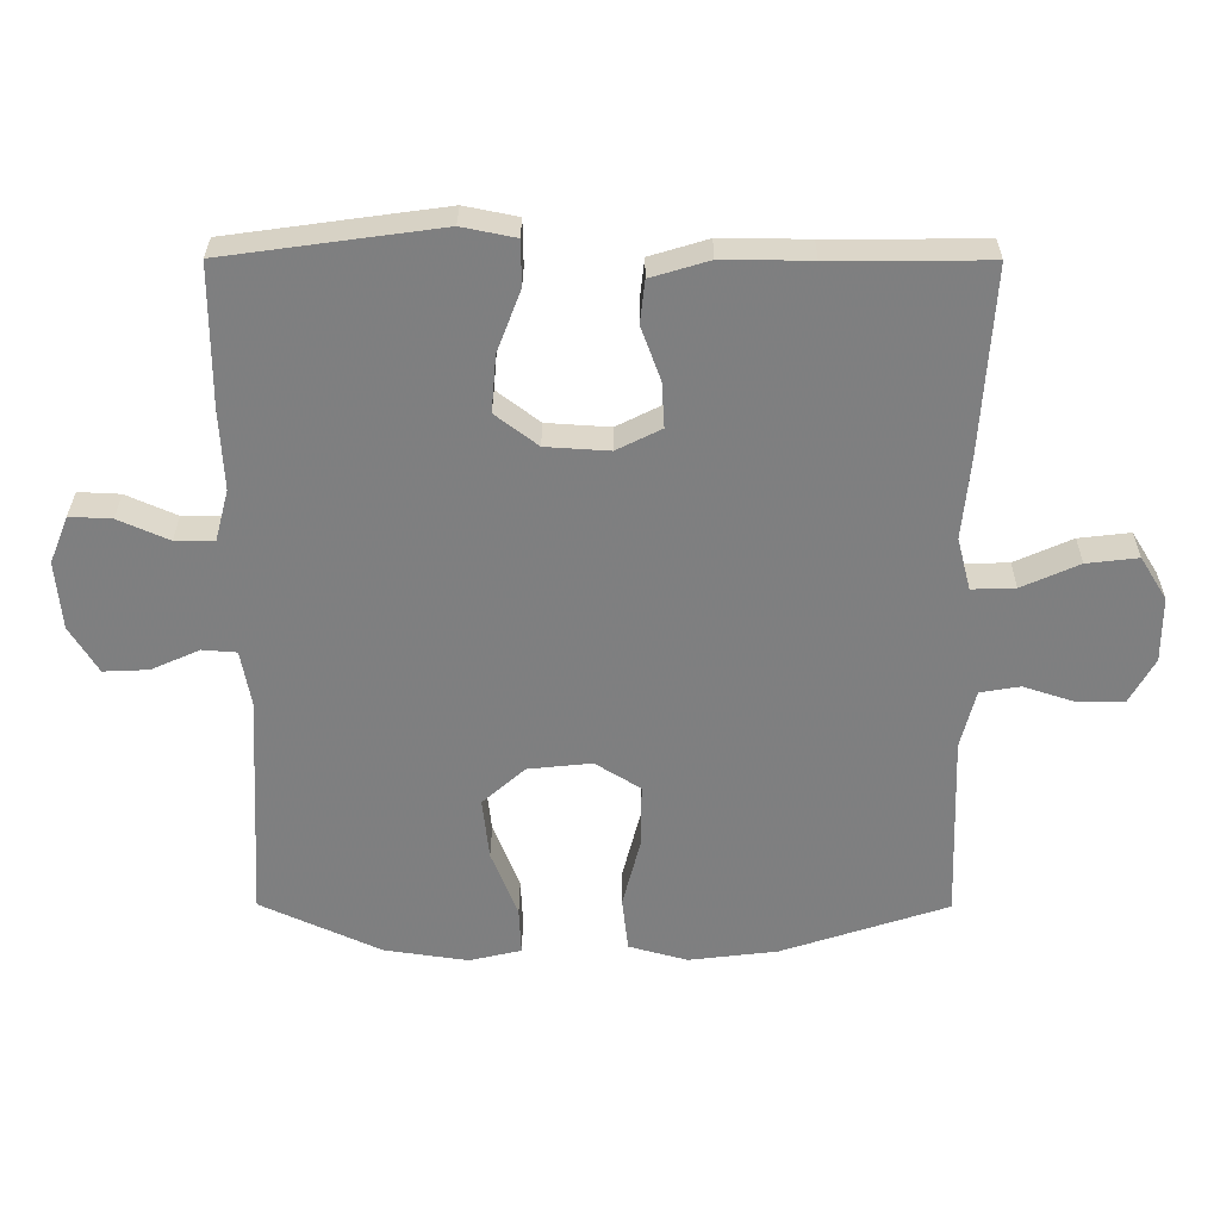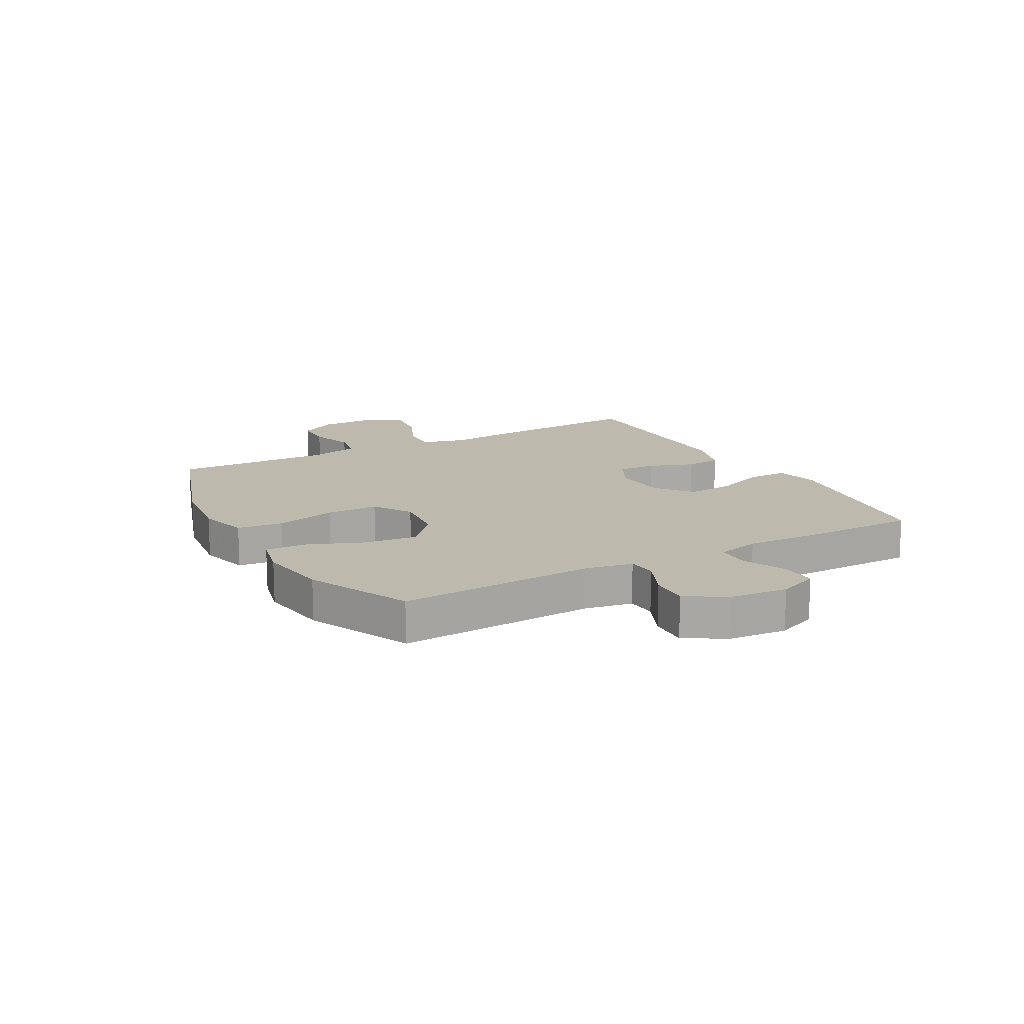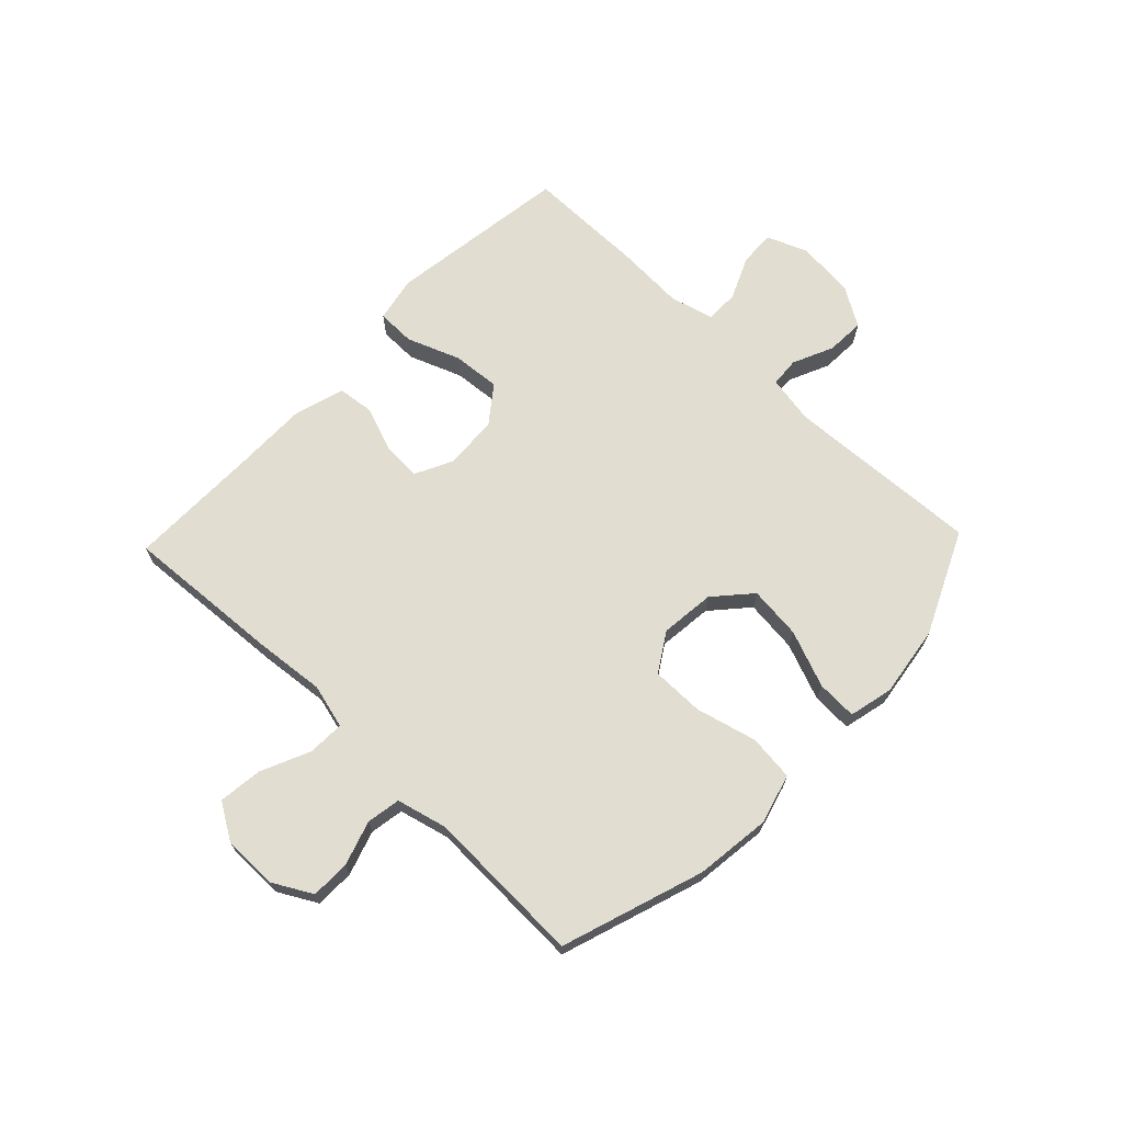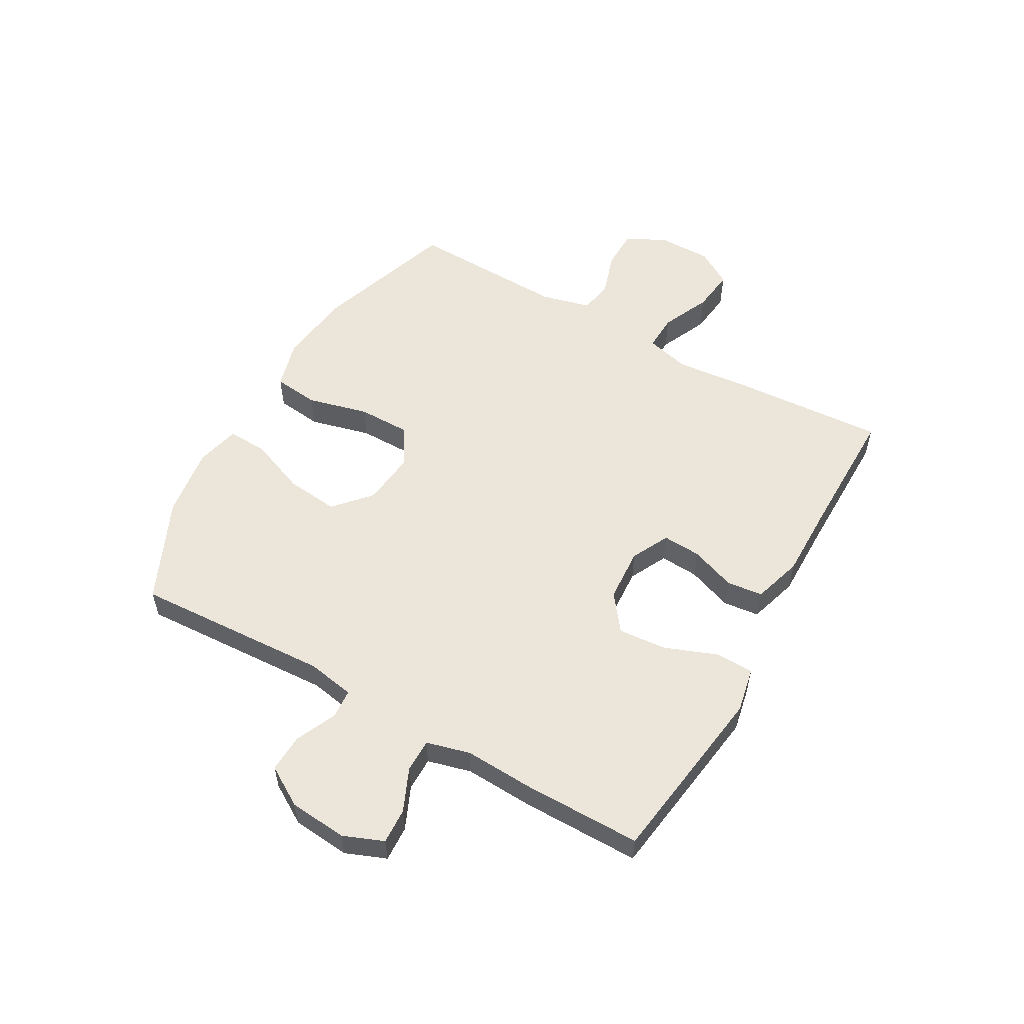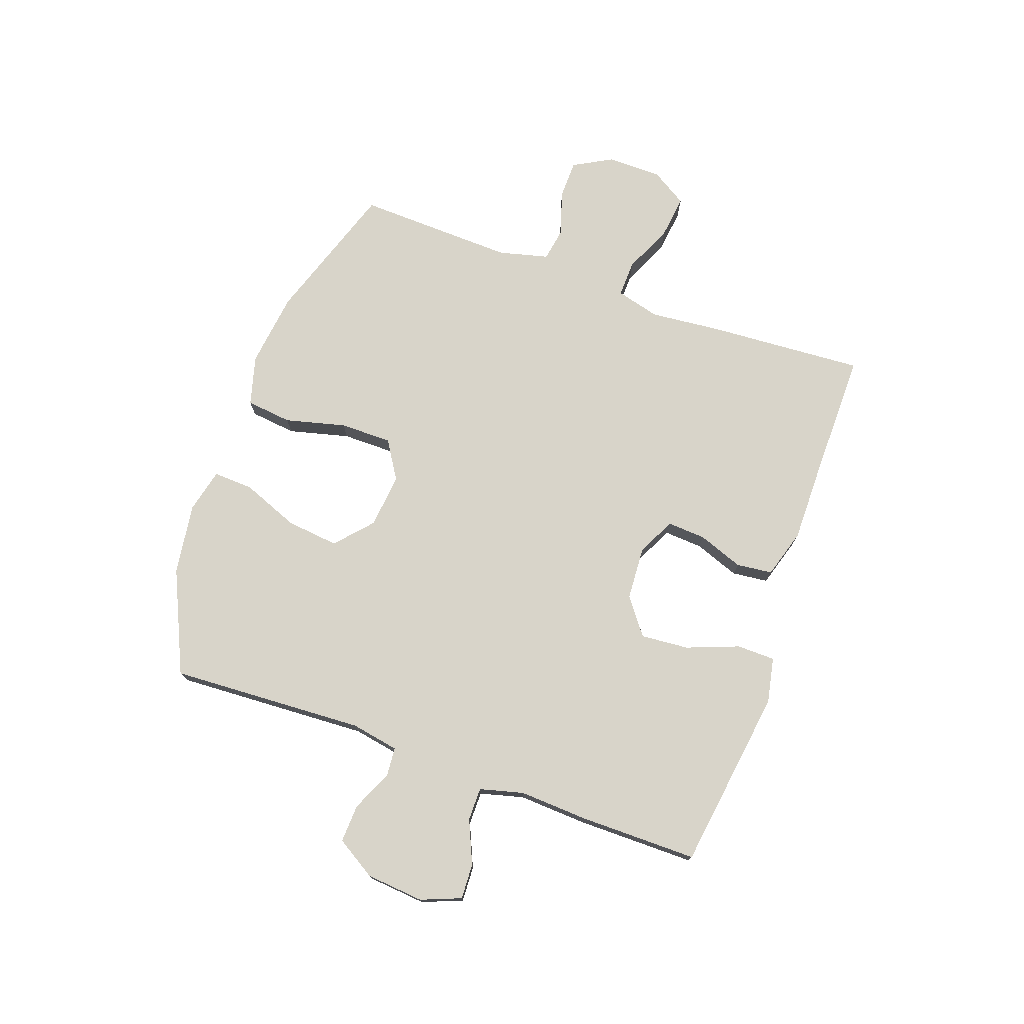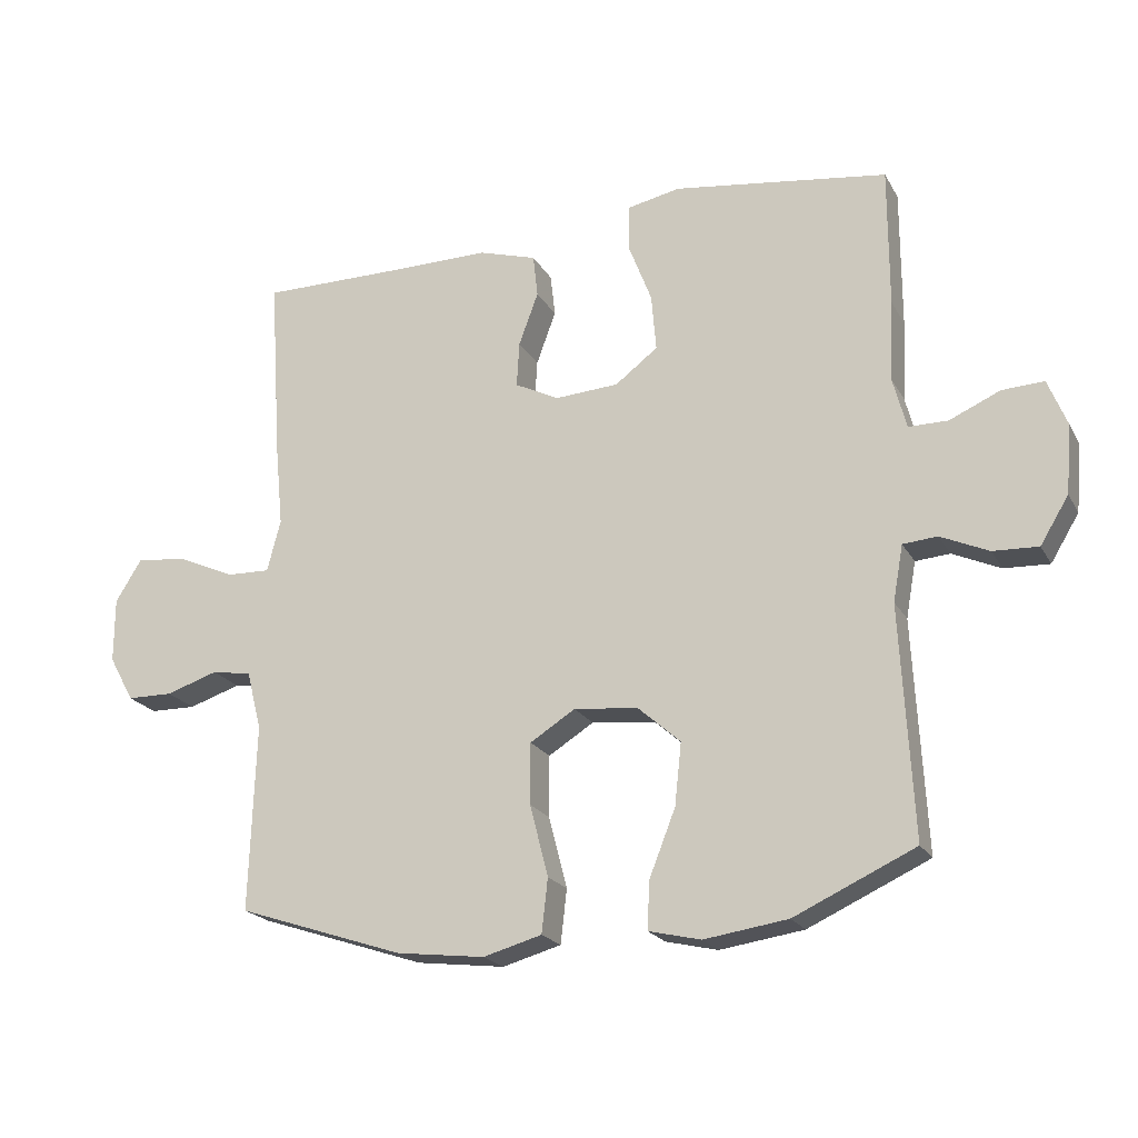
<metadata>
{"format":"obj","ext":"obj","renderer":"f3d","projection":"perspective","resolution":1024,"background":"white","views":[{"elev":30.3,"azim":0.3,"up":"+Z"},{"elev":15.0,"azim":-118.9,"up":"+Y"},{"elev":68.5,"azim":133.8,"up":"+Y"},{"elev":55.1,"azim":-60.4,"up":"+Y"},{"elev":75.0,"azim":-70.3,"up":"+Y"},{"elev":-20.9,"azim":-158.1,"up":"+Z"}]}
</metadata>
<code>
v -0.5 0.07 0.5
v -0.306 0.07 0.527
v -0.182 0.07 0.544
v -0.103 0.07 0.528
v -0.102 0.07 0.461
v -0.137 0.07 0.37
v -0.144 0.07 0.286
v -0.081 0.07 0.238
v 0.013 0.07 0.232
v 0.079 0.07 0.265
v 0.075 0.07 0.332
v 0.046 0.07 0.411
v 0.053 0.07 0.474
v 0.139 0.07 0.5
v 0.269 0.07 0.499
v 0.5 0.07 0.5
v 0.482 0.07 0.225
v 0.47 0.07 0.103
v 0.49 0.07 0.026
v 0.554 0.07 0.028
v 0.639 0.07 0.066
v 0.715 0.07 0.075
v 0.754 0.07 0.012
v 0.754 0.07 -0.084
v 0.717 0.07 -0.151
v 0.649 0.07 -0.152
v 0.572 0.07 -0.127
v 0.513 0.07 -0.137
v 0.491 0.07 -0.224
v 0.5 0.07 -0.5
v 0.253 0.07 -0.582
v 0.122 0.07 -0.598
v 0.035 0.07 -0.574
v 0.026 0.07 -0.494
v 0.053 0.07 -0.388
v 0.053 0.07 -0.297
v -0.014 0.07 -0.255
v -0.109 0.07 -0.265
v -0.172 0.07 -0.321
v -0.162 0.07 -0.413
v -0.123 0.07 -0.512
v -0.12 0.07 -0.582
v -0.197 0.07 -0.6
v -0.321 0.07 -0.582
v -0.5 0.07 -0.5
v -0.482 0.07 -0.159
v -0.497 0.07 -0.076
v -0.548 0.07 -0.072
v -0.619 0.07 -0.104
v -0.686 0.07 -0.107
v -0.728 0.07 -0.038
v -0.737 0.07 0.063
v -0.709 0.07 0.133
v -0.647 0.07 0.13
v -0.572 0.07 0.097
v -0.514 0.07 0.097
v -0.494 0.07 0.173
v -0.5 0.07 0.293
v -0.5 0 0.5
v -0.306 0 0.527
v -0.182 0 0.544
v -0.103 0 0.528
v -0.102 0 0.461
v -0.137 0 0.37
v -0.144 0 0.286
v -0.081 0 0.238
v 0.013 0 0.232
v 0.079 0 0.265
v 0.075 0 0.332
v 0.046 0 0.411
v 0.053 0 0.474
v 0.139 0 0.5
v 0.269 0 0.499
v 0.5 0 0.5
v 0.482 0 0.225
v 0.47 0 0.103
v 0.49 0 0.026
v 0.554 0 0.028
v 0.639 0 0.066
v 0.715 0 0.075
v 0.754 0 0.012
v 0.754 0 -0.084
v 0.717 0 -0.151
v 0.649 0 -0.152
v 0.572 0 -0.127
v 0.513 0 -0.137
v 0.491 0 -0.224
v 0.5 0 -0.5
v 0.253 0 -0.582
v 0.122 0 -0.598
v 0.035 0 -0.574
v 0.026 0 -0.494
v 0.053 0 -0.388
v 0.053 0 -0.297
v -0.014 0 -0.255
v -0.109 0 -0.265
v -0.172 0 -0.321
v -0.162 0 -0.413
v -0.123 0 -0.512
v -0.12 0 -0.582
v -0.197 0 -0.6
v -0.321 0 -0.582
v -0.5 0 -0.5
v -0.482 0 -0.159
v -0.497 0 -0.076
v -0.548 0 -0.072
v -0.619 0 -0.104
v -0.686 0 -0.107
v -0.728 0 -0.038
v -0.737 0 0.063
v -0.709 0 0.133
v -0.647 0 0.13
v -0.572 0 0.097
v -0.514 0 0.097
v -0.494 0 0.173
v -0.5 0 0.293
f 57 58 1 2
f 56 57 2 3
f 52 53 54 55
f 52 55 56
f 51 52 56
f 48 49 50 51
f 47 48 51 56
f 46 47 56 3
f 40 41 42 43
f 39 40 43 44
f 32 33 34 35
f 32 35 36
f 29 30 31 32
f 28 29 32 36
f 24 25 26 27
f 24 27 28
f 23 24 28
f 20 21 22 23
f 19 20 23 28
f 18 19 28 36
f 15 16 17 18
f 11 12 13 14
f 10 11 14 15
f 3 4 5 6
f 3 6 7
f 46 3 7
f 39 44 45 46
f 38 39 46 7
f 37 38 7 8
f 36 37 8 9
f 10 15 18 36
f 9 10 36
f 60 59 116 115
f 61 60 115 114
f 113 112 111 110
f 114 113 110
f 114 110 109
f 109 108 107 106
f 114 109 106 105
f 61 114 105 104
f 101 100 99 98
f 102 101 98 97
f 93 92 91 90
f 94 93 90
f 90 89 88 87
f 94 90 87 86
f 85 84 83 82
f 86 85 82
f 86 82 81
f 81 80 79 78
f 86 81 78 77
f 94 86 77 76
f 76 75 74 73
f 72 71 70 69
f 73 72 69 68
f 64 63 62 61
f 65 64 61
f 65 61 104
f 104 103 102 97
f 65 104 97 96
f 66 65 96 95
f 67 66 95 94
f 94 76 73 68
f 94 68 67
f 1 59 60 2
f 2 60 61 3
f 3 61 62 4
f 4 62 63 5
f 5 63 64 6
f 6 64 65 7
f 7 65 66 8
f 8 66 67 9
f 9 67 68 10
f 10 68 69 11
f 11 69 70 12
f 12 70 71 13
f 13 71 72 14
f 14 72 73 15
f 15 73 74 16
f 16 74 75 17
f 17 75 76 18
f 18 76 77 19
f 19 77 78 20
f 20 78 79 21
f 21 79 80 22
f 22 80 81 23
f 23 81 82 24
f 24 82 83 25
f 25 83 84 26
f 26 84 85 27
f 27 85 86 28
f 28 86 87 29
f 29 87 88 30
f 30 88 89 31
f 31 89 90 32
f 32 90 91 33
f 33 91 92 34
f 34 92 93 35
f 35 93 94 36
f 36 94 95 37
f 37 95 96 38
f 38 96 97 39
f 39 97 98 40
f 40 98 99 41
f 41 99 100 42
f 42 100 101 43
f 43 101 102 44
f 44 102 103 45
f 45 103 104 46
f 46 104 105 47
f 47 105 106 48
f 48 106 107 49
f 49 107 108 50
f 50 108 109 51
f 51 109 110 52
f 52 110 111 53
f 53 111 112 54
f 54 112 113 55
f 55 113 114 56
f 56 114 115 57
f 57 115 116 58
f 58 116 59 1

</code>
